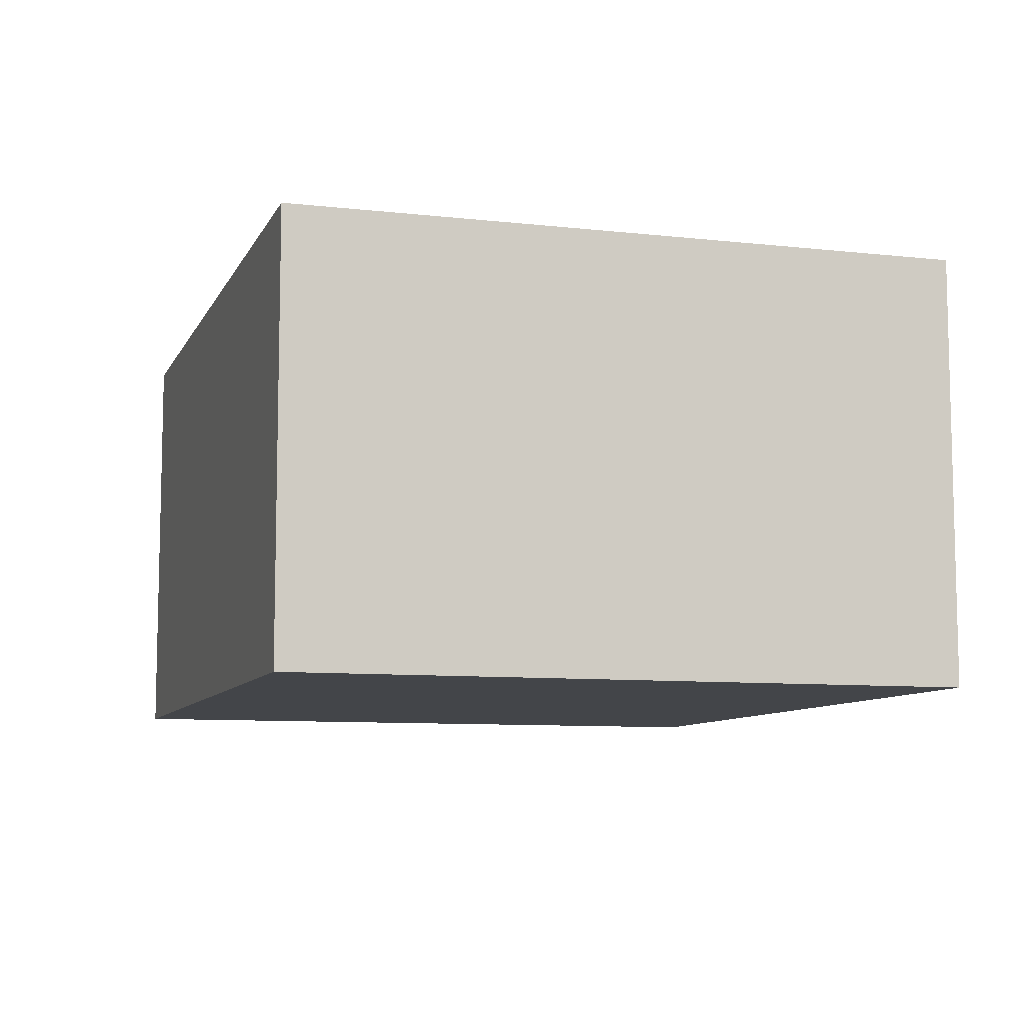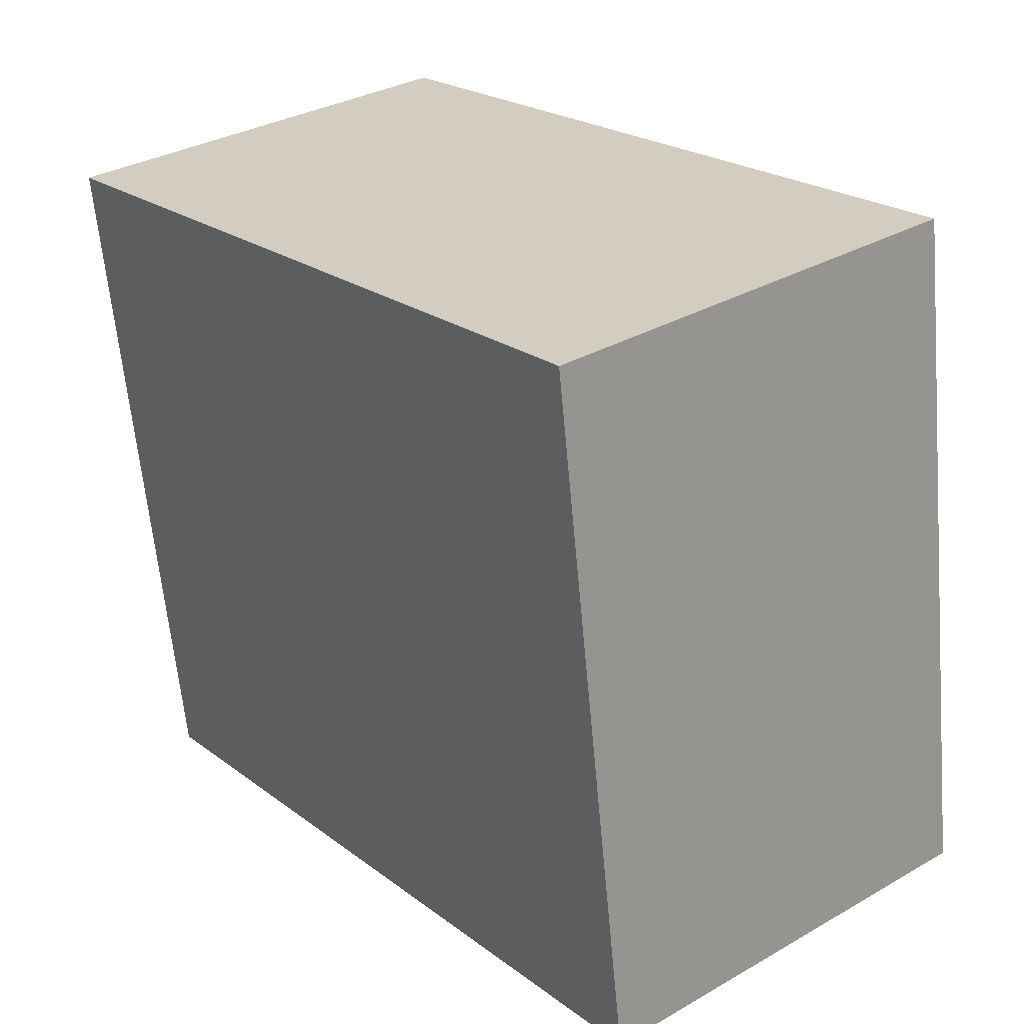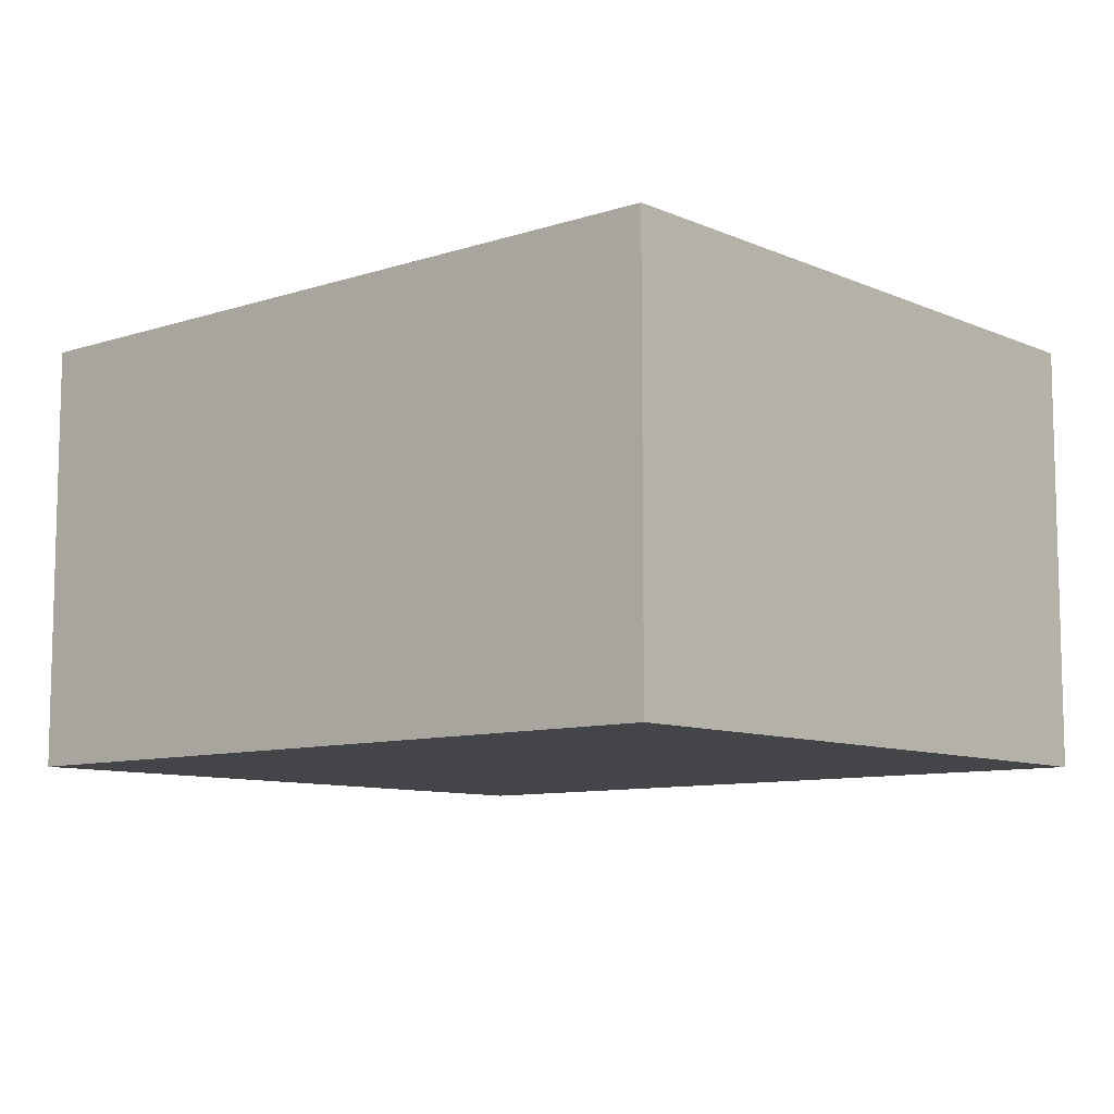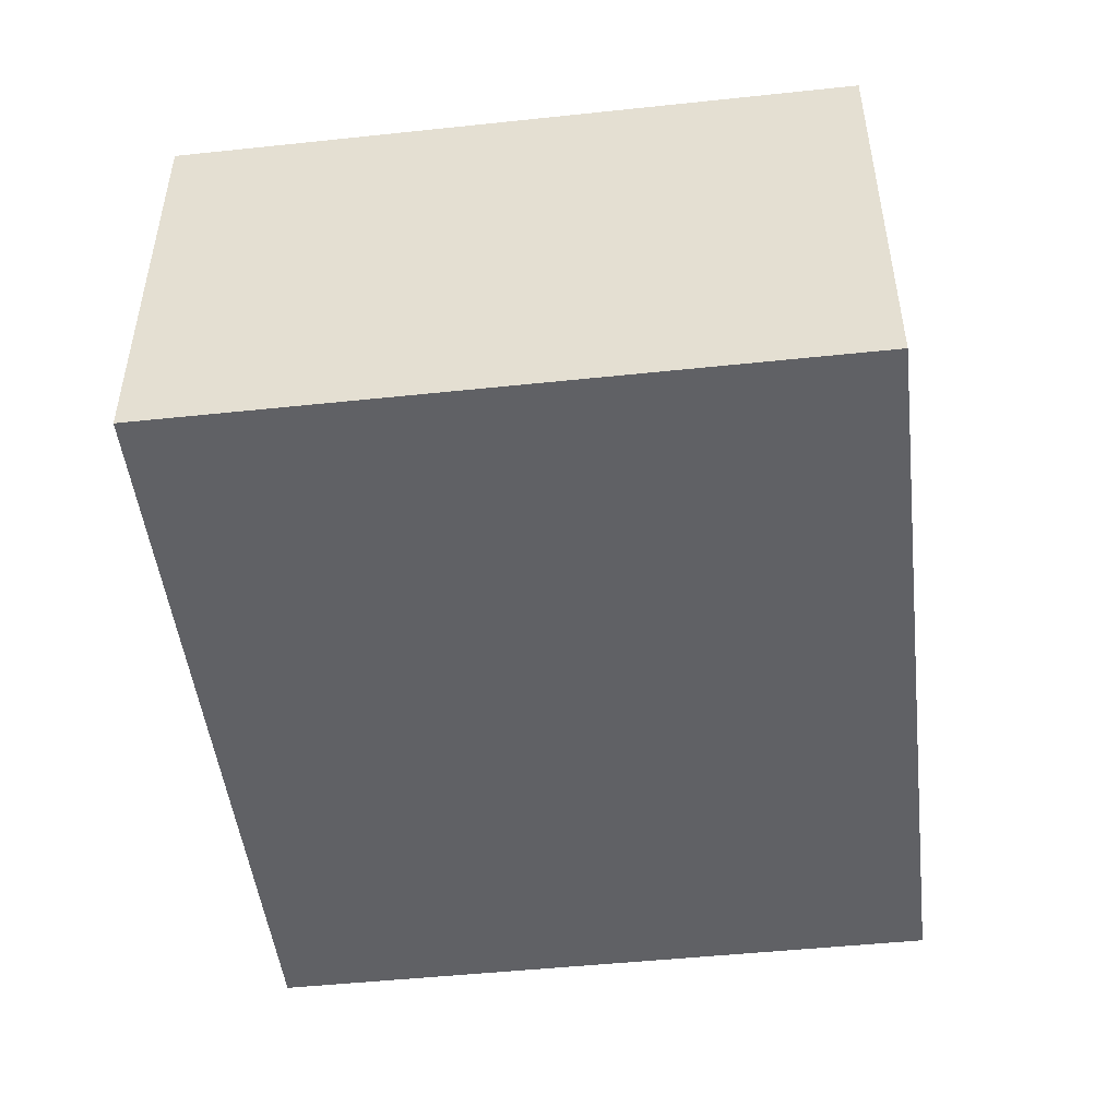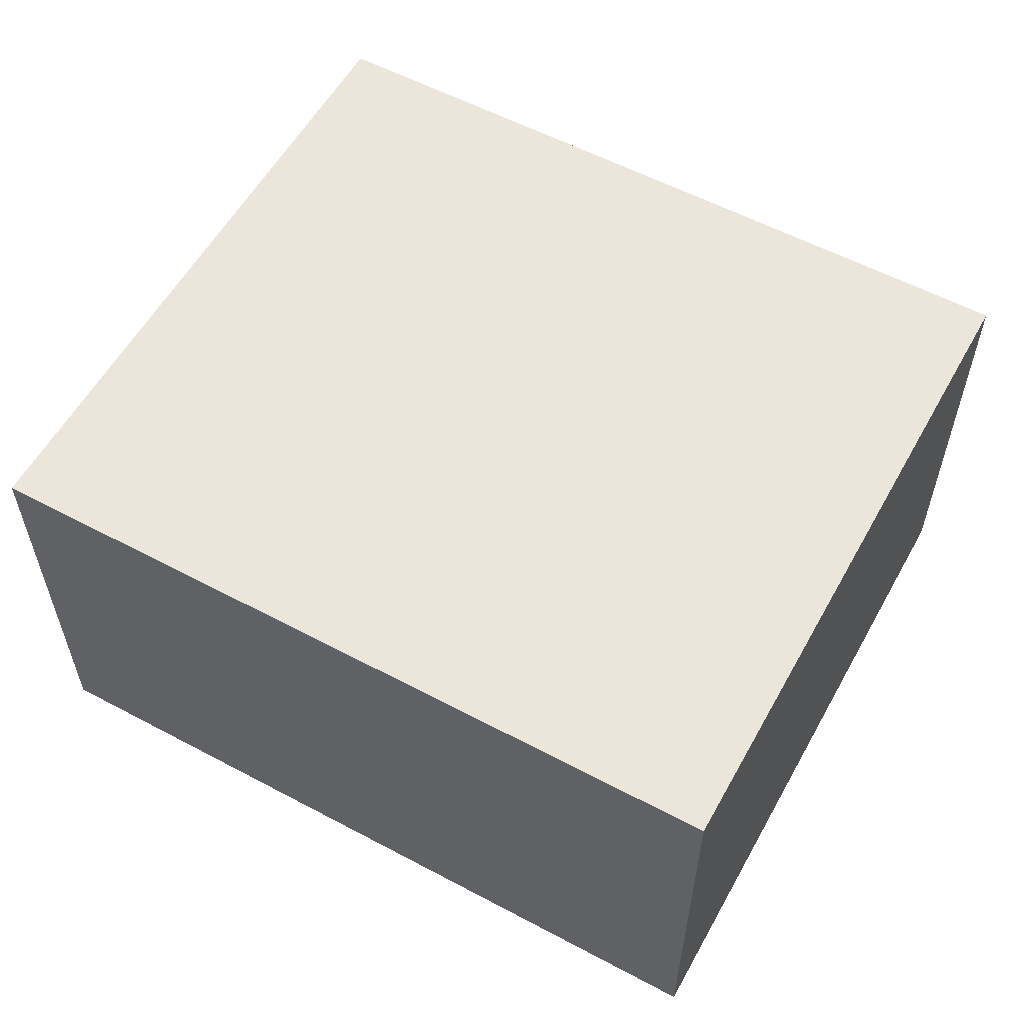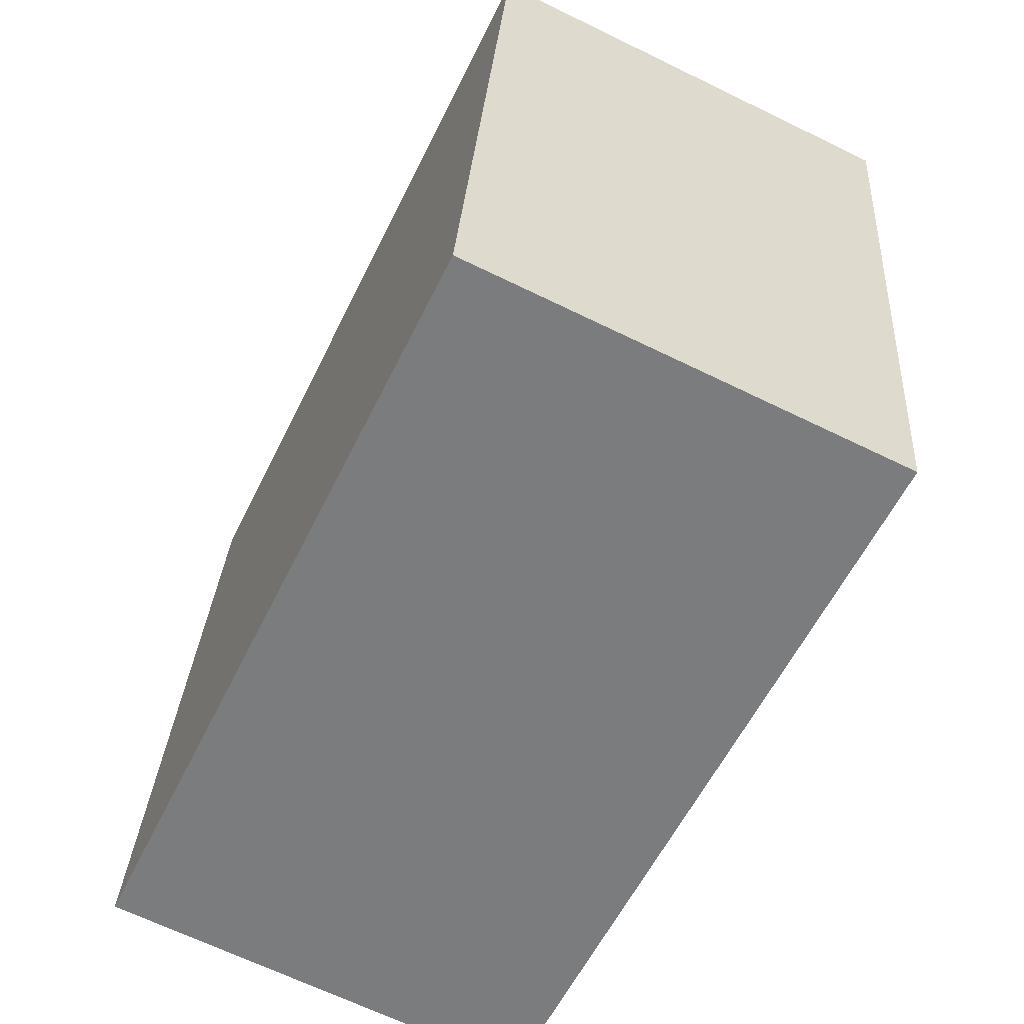
<metadata>
{"format":"obj","ext":"obj","renderer":"f3d","projection":"perspective","resolution":1024,"background":"white","views":[{"elev":-8.7,"azim":-115.5,"up":"+Z"},{"elev":32.9,"azim":-128.3,"up":"+Y"},{"elev":-9.1,"azim":-147.5,"up":"+Z"},{"elev":-48.6,"azim":-91.8,"up":"+Z"},{"elev":57.3,"azim":20.4,"up":"+Z"},{"elev":-66.8,"azim":64.0,"up":"+Y"}]}
</metadata>
<code>
g default
v 3.872 0.6606 0.1
v 3.896 0.8165 0.1
v 3.694 0.6873 0.1
v 3.718 0.8432 0.1
v 3.694 0.6873 0
v 3.718 0.8432 0
v 3.872 0.6606 0
v 3.896 0.8165 0
g pCube69
f 1 2 4 3
f 3 4 6 5
f 5 6 8 7
f 7 8 2 1
f 2 8 6 4
f 7 1 3 5

</code>
